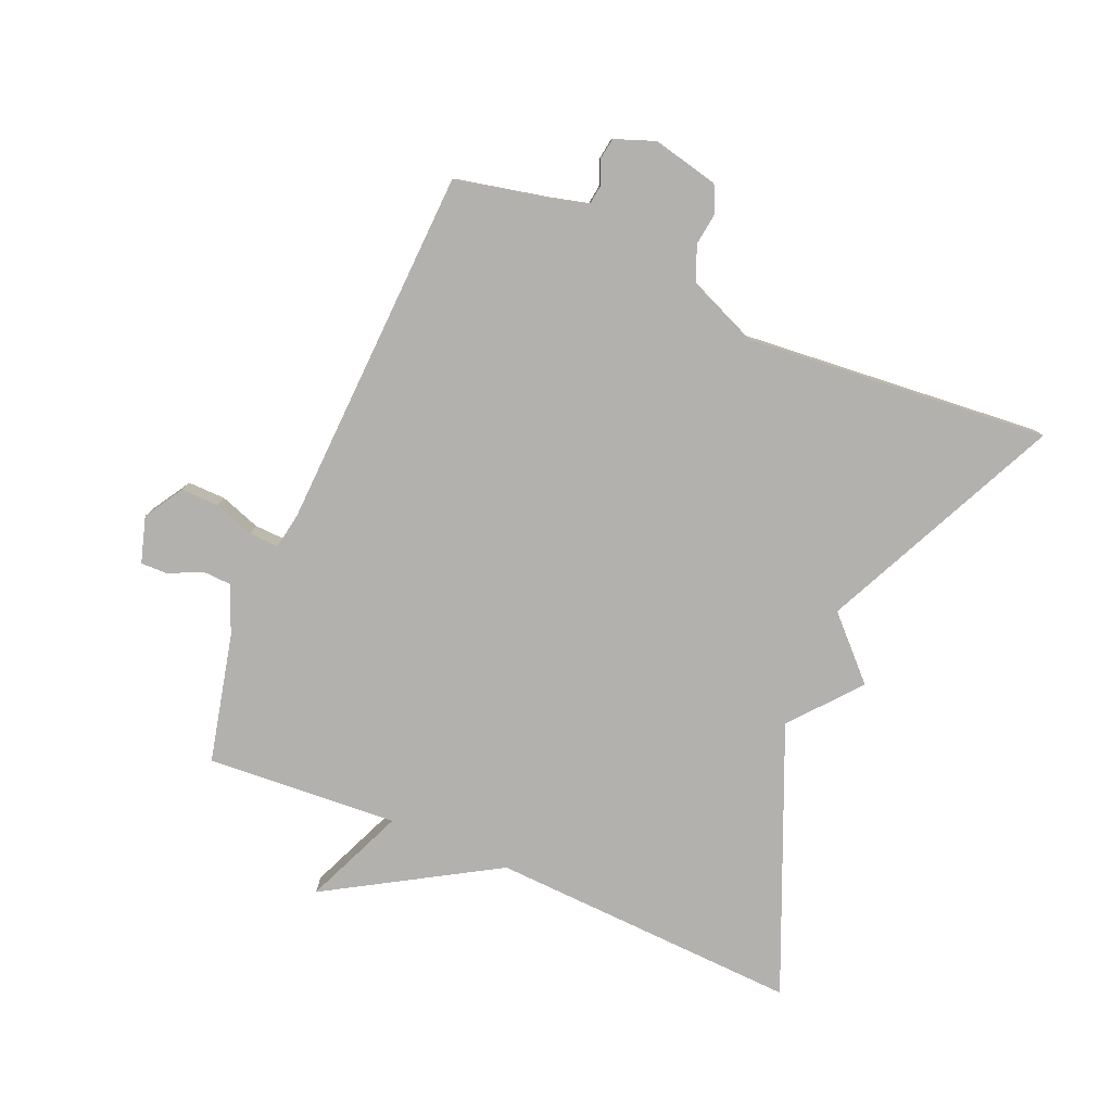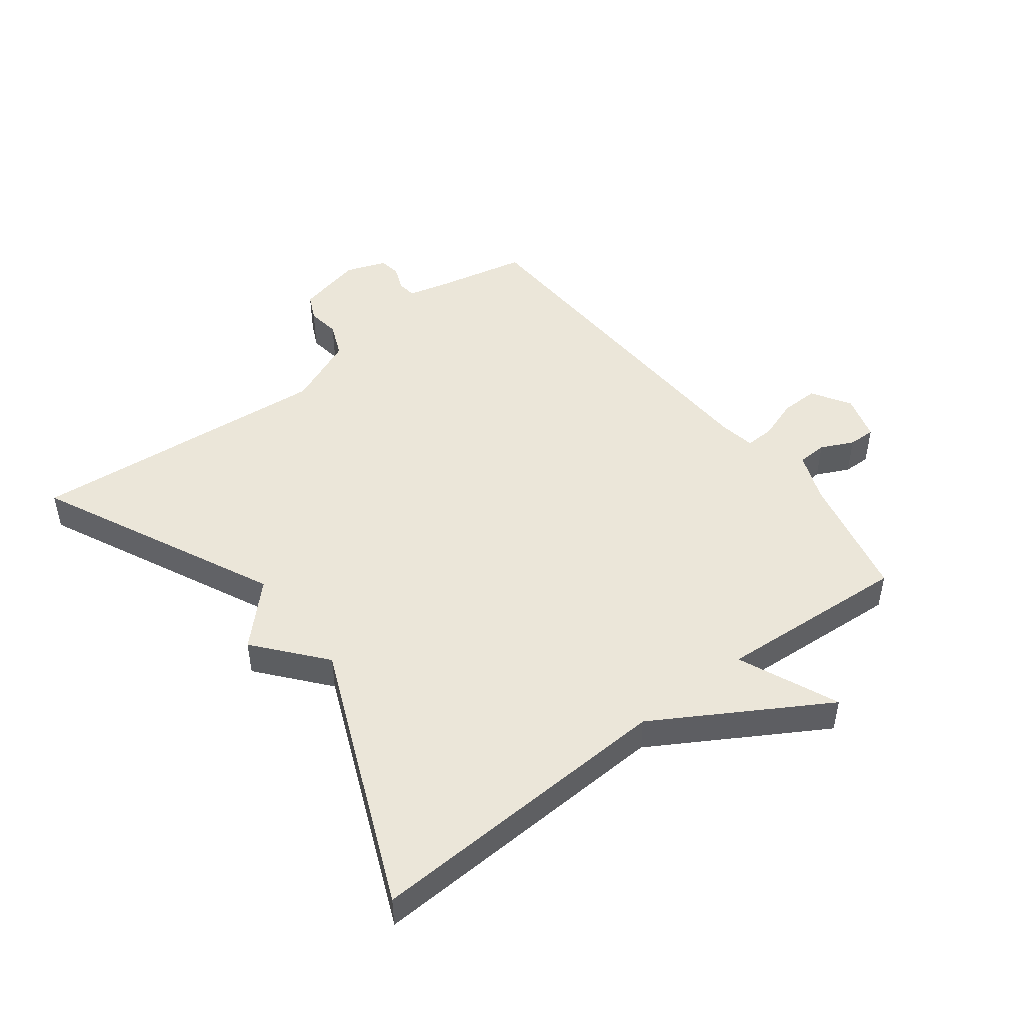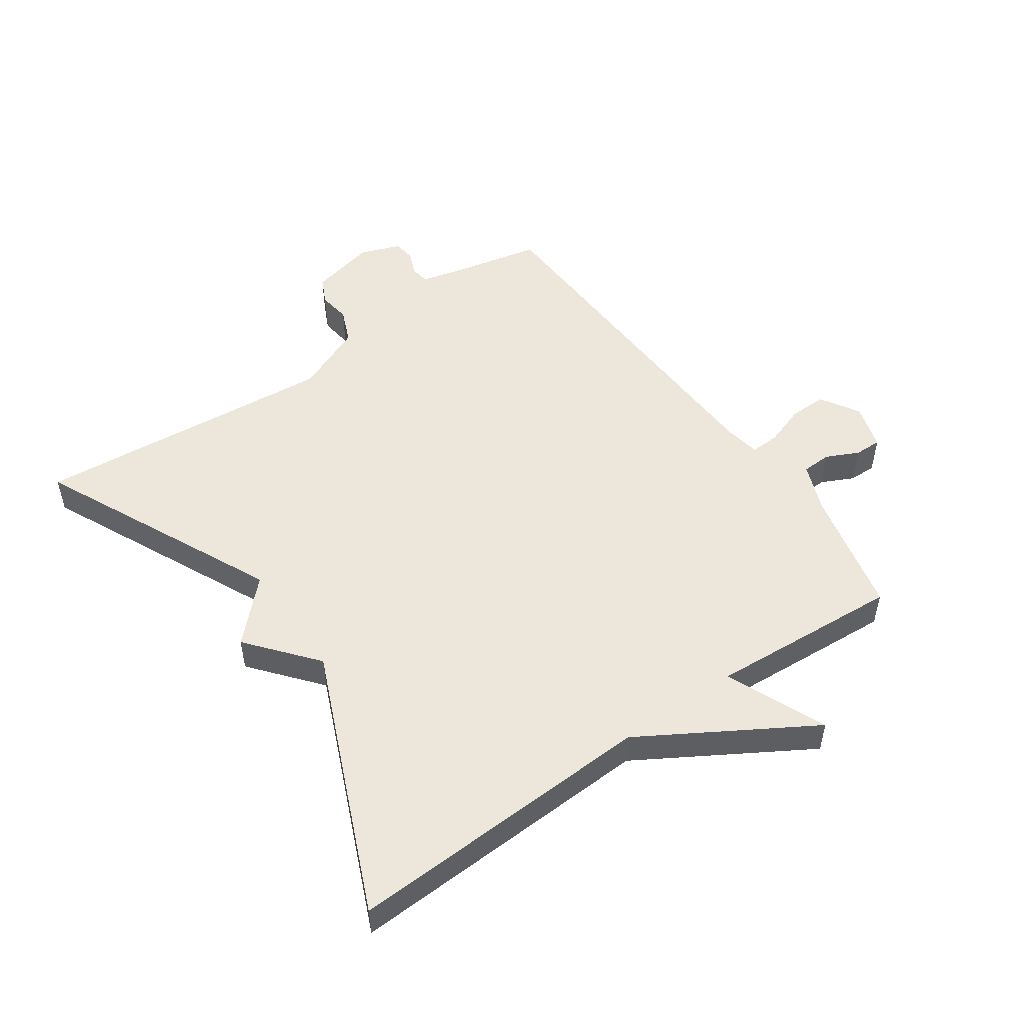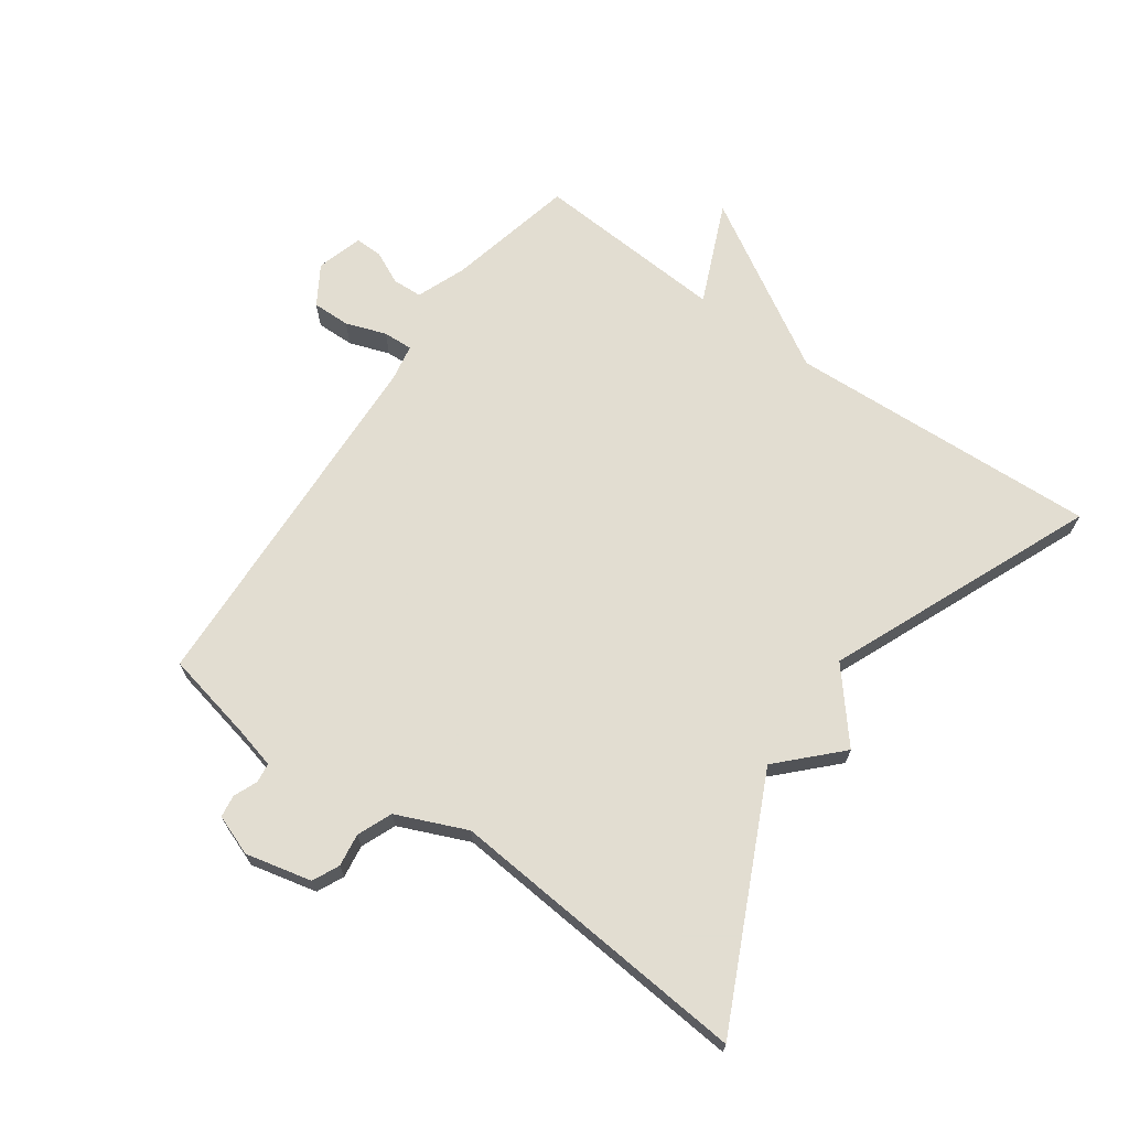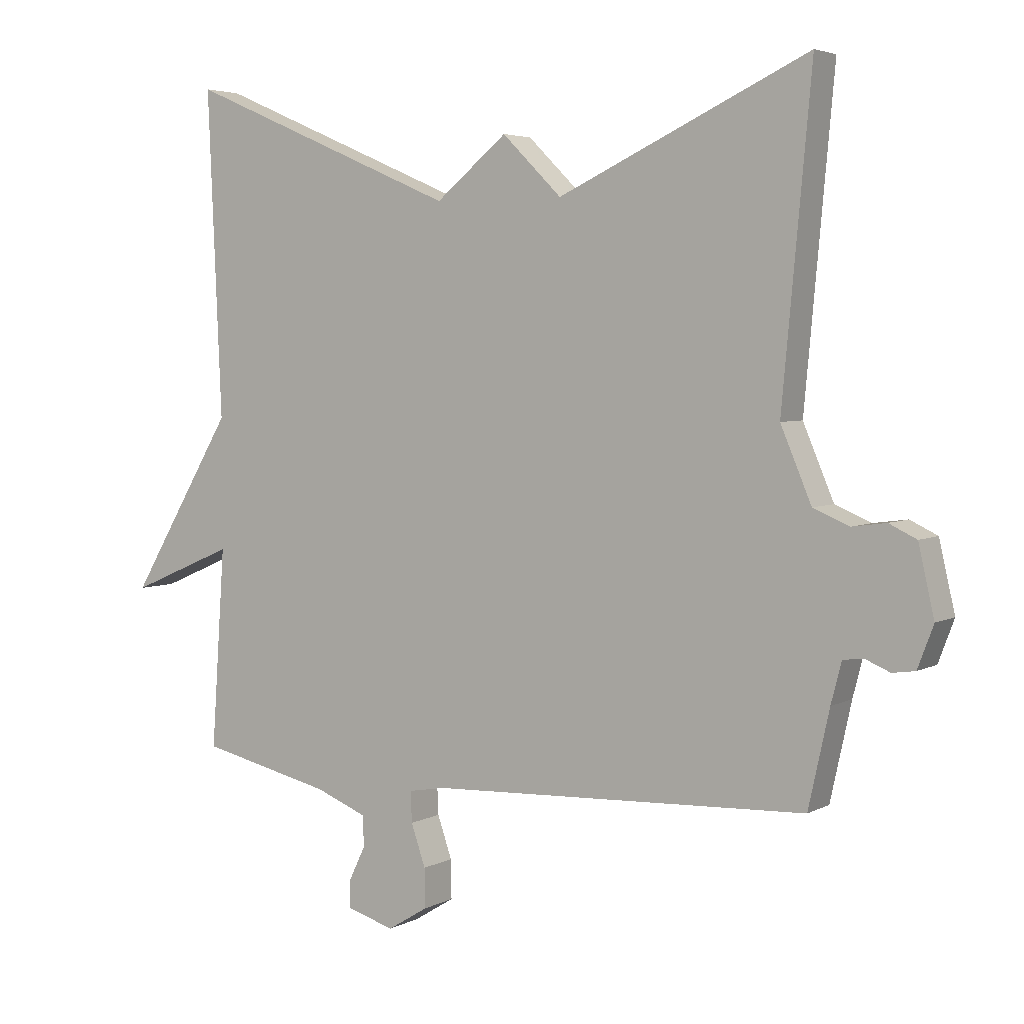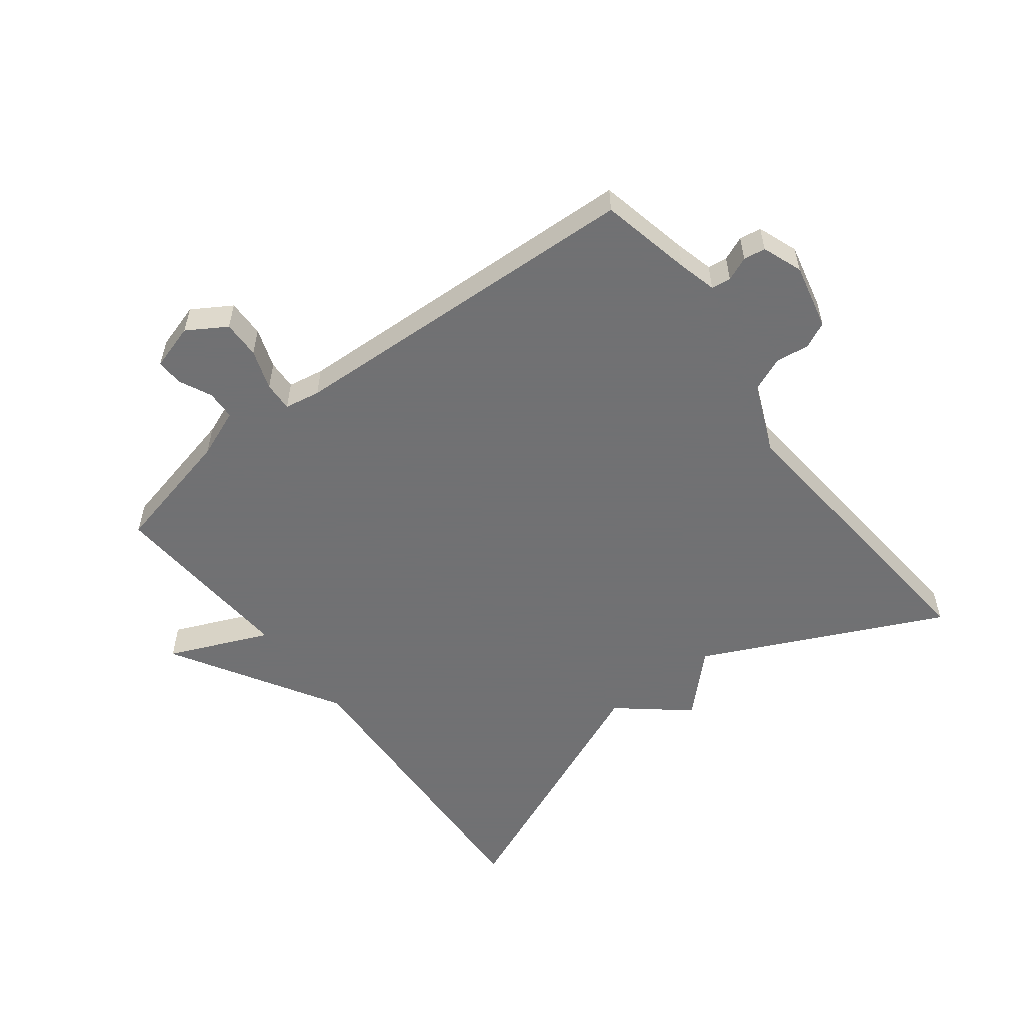
<metadata>
{"format":"obj","ext":"obj","renderer":"f3d","projection":"perspective","resolution":1024,"background":"white","views":[{"elev":-79.3,"azim":-113.2,"up":"+Y"},{"elev":48.1,"azim":52.3,"up":"+Y"},{"elev":51.4,"azim":55.0,"up":"+Y"},{"elev":68.6,"azim":-54.9,"up":"+Y"},{"elev":4.2,"azim":-148.1,"up":"+Z"},{"elev":-55.3,"azim":-142.7,"up":"+Y"}]}
</metadata>
<code>
v 0.5 0.07 -0.5
v 0.298 0.07 -0.547
v 0.22 0.07 -0.578
v 0.218 0.07 -0.625
v 0.243 0.07 -0.677
v 0.244 0.07 -0.72
v 0.171 0.07 -0.742
v 0.109 0.07 -0.704
v 0.11 0.07 -0.644
v 0.132 0.07 -0.58
v 0.134 0.07 -0.533
v 0.077 0.07 -0.523
v -0.5 0.07 -0.5
v -0.532 0.07 -0.354
v -0.548 0.07 -0.292
v -0.579 0.07 -0.288
v -0.617 0.07 -0.304
v -0.652 0.07 -0.299
v -0.676 0.07 -0.235
v -0.652 0.07 -0.13
v -0.61 0.07 -0.11
v -0.558 0.07 -0.117
v -0.503 0.07 -0.094
v -0.456 0.07 0.017
v -0.5 0.07 0.5
v -0.118 0.07 0.321
v -0.027 0.07 0.411
v 0.082 0.07 0.321
v 0.5 0.07 0.5
v 0.479 0.07 0.005
v 0.639 0.07 -0.263
v 0.479 0.07 -0.195
v 0.5 0 -0.5
v 0.298 0 -0.547
v 0.22 0 -0.578
v 0.218 0 -0.625
v 0.243 0 -0.677
v 0.244 0 -0.72
v 0.171 0 -0.742
v 0.109 0 -0.704
v 0.11 0 -0.644
v 0.132 0 -0.58
v 0.134 0 -0.533
v 0.077 0 -0.523
v -0.5 0 -0.5
v -0.532 0 -0.354
v -0.548 0 -0.292
v -0.579 0 -0.288
v -0.617 0 -0.304
v -0.652 0 -0.299
v -0.676 0 -0.235
v -0.652 0 -0.13
v -0.61 0 -0.11
v -0.558 0 -0.117
v -0.503 0 -0.094
v -0.456 0 0.017
v -0.5 0 0.5
v -0.118 0 0.321
v -0.027 0 0.411
v 0.082 0 0.321
v 0.5 0 0.5
v 0.479 0 0.005
v 0.639 0 -0.263
v 0.479 0 -0.195
f 30 31 32
f 28 29 30
f 28 30 32
f 32 1 2
f 28 32 2
f 27 28 2
f 26 27 2
f 26 2 3
f 25 26 3
f 24 25 3
f 20 21 22
f 19 20 22
f 18 19 22
f 17 18 22
f 16 17 22
f 15 16 22 23
f 14 15 23 24
f 12 13 14 24
f 8 9 10
f 7 8 10
f 6 7 10
f 5 6 10
f 4 5 10
f 4 10 11
f 3 4 11
f 24 3 11
f 11 12 24
f 64 63 62
f 62 61 60
f 64 62 60
f 34 33 64
f 34 64 60
f 34 60 59
f 34 59 58
f 35 34 58
f 35 58 57
f 35 57 56
f 54 53 52
f 54 52 51
f 54 51 50
f 54 50 49
f 54 49 48
f 55 54 48 47
f 56 55 47 46
f 56 46 45 44
f 42 41 40
f 42 40 39
f 42 39 38
f 42 38 37
f 42 37 36
f 43 42 36
f 43 36 35
f 43 35 56
f 56 44 43
f 1 33 34 2
f 2 34 35 3
f 3 35 36 4
f 4 36 37 5
f 5 37 38 6
f 6 38 39 7
f 7 39 40 8
f 8 40 41 9
f 9 41 42 10
f 10 42 43 11
f 11 43 44 12
f 12 44 45 13
f 13 45 46 14
f 14 46 47 15
f 15 47 48 16
f 16 48 49 17
f 17 49 50 18
f 18 50 51 19
f 19 51 52 20
f 20 52 53 21
f 21 53 54 22
f 22 54 55 23
f 23 55 56 24
f 24 56 57 25
f 25 57 58 26
f 26 58 59 27
f 27 59 60 28
f 28 60 61 29
f 29 61 62 30
f 30 62 63 31
f 31 63 64 32
f 32 64 33 1

</code>
